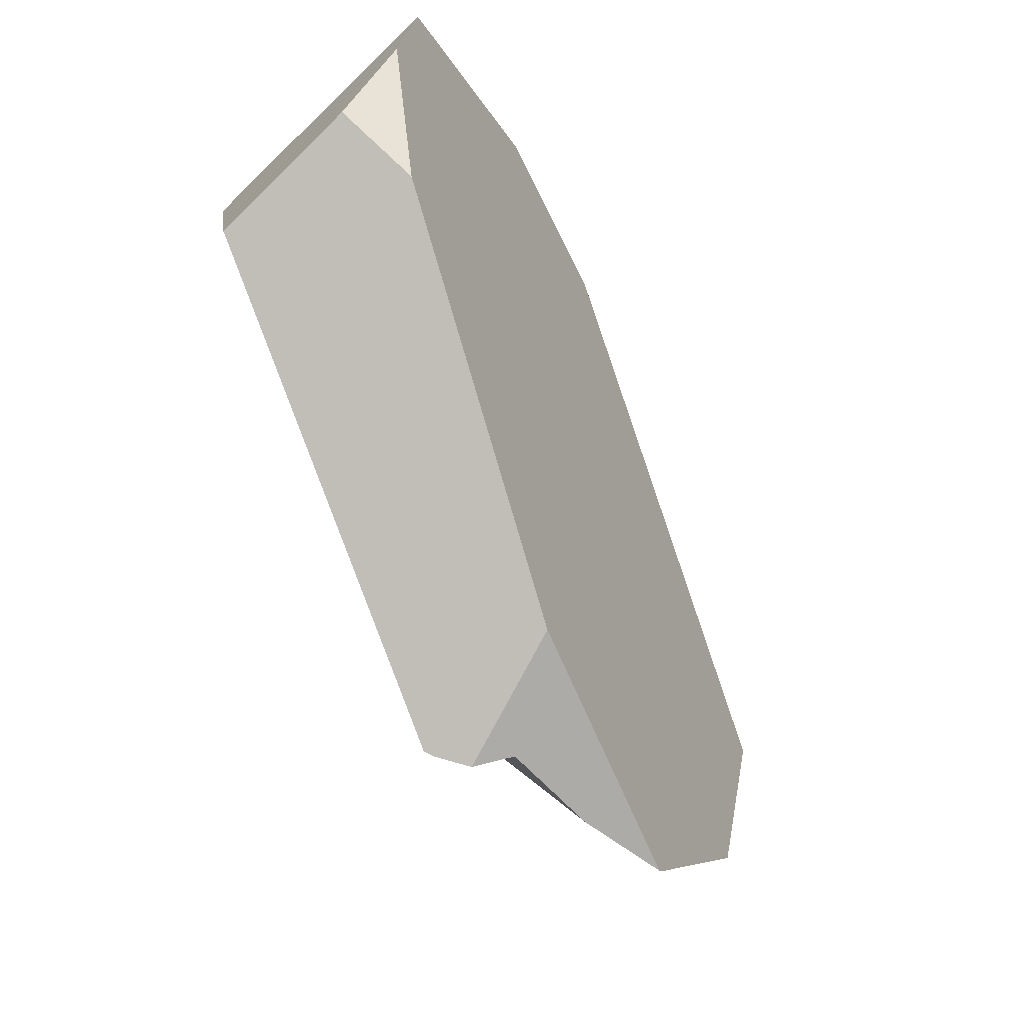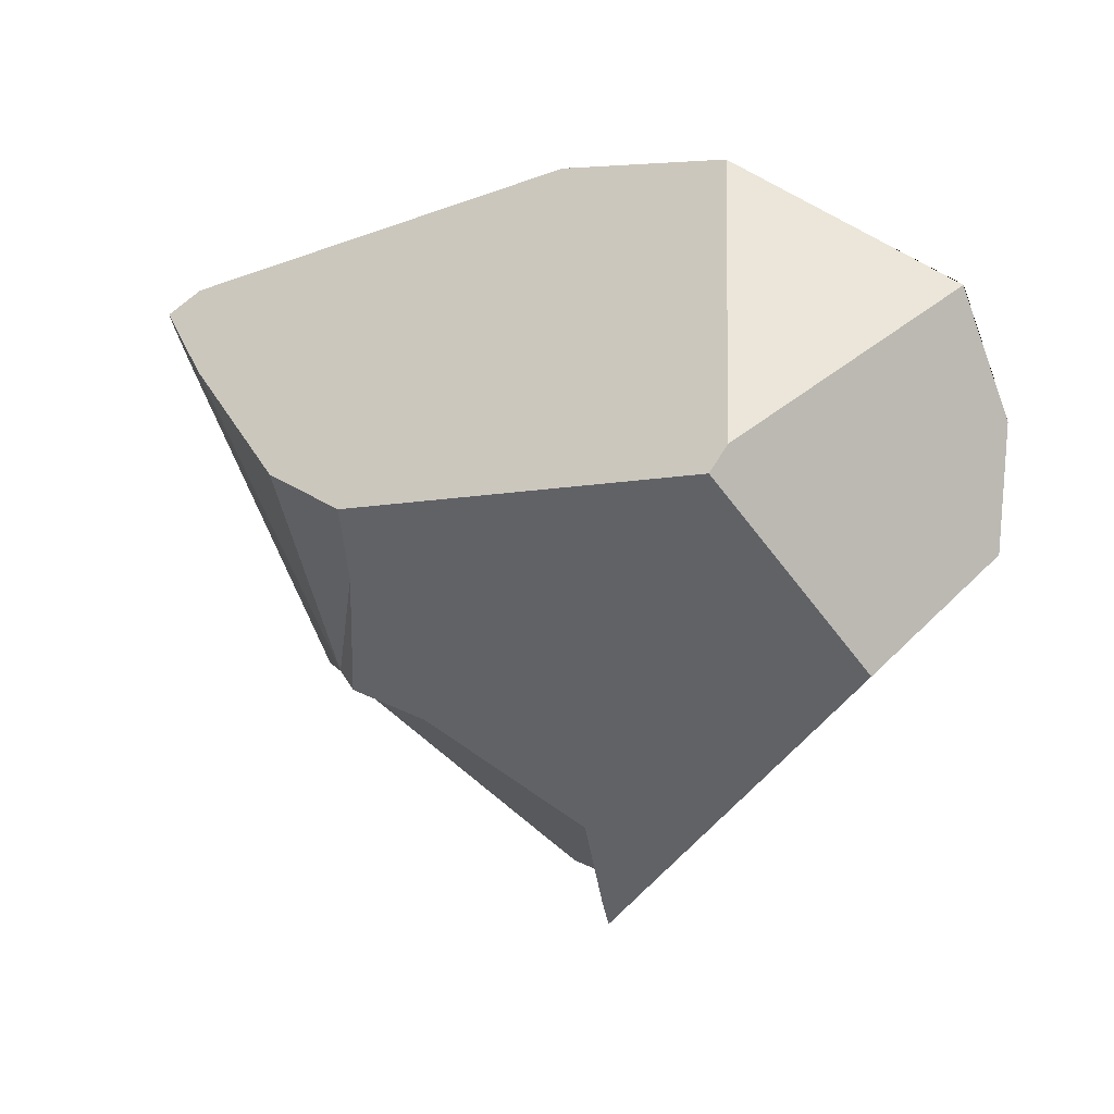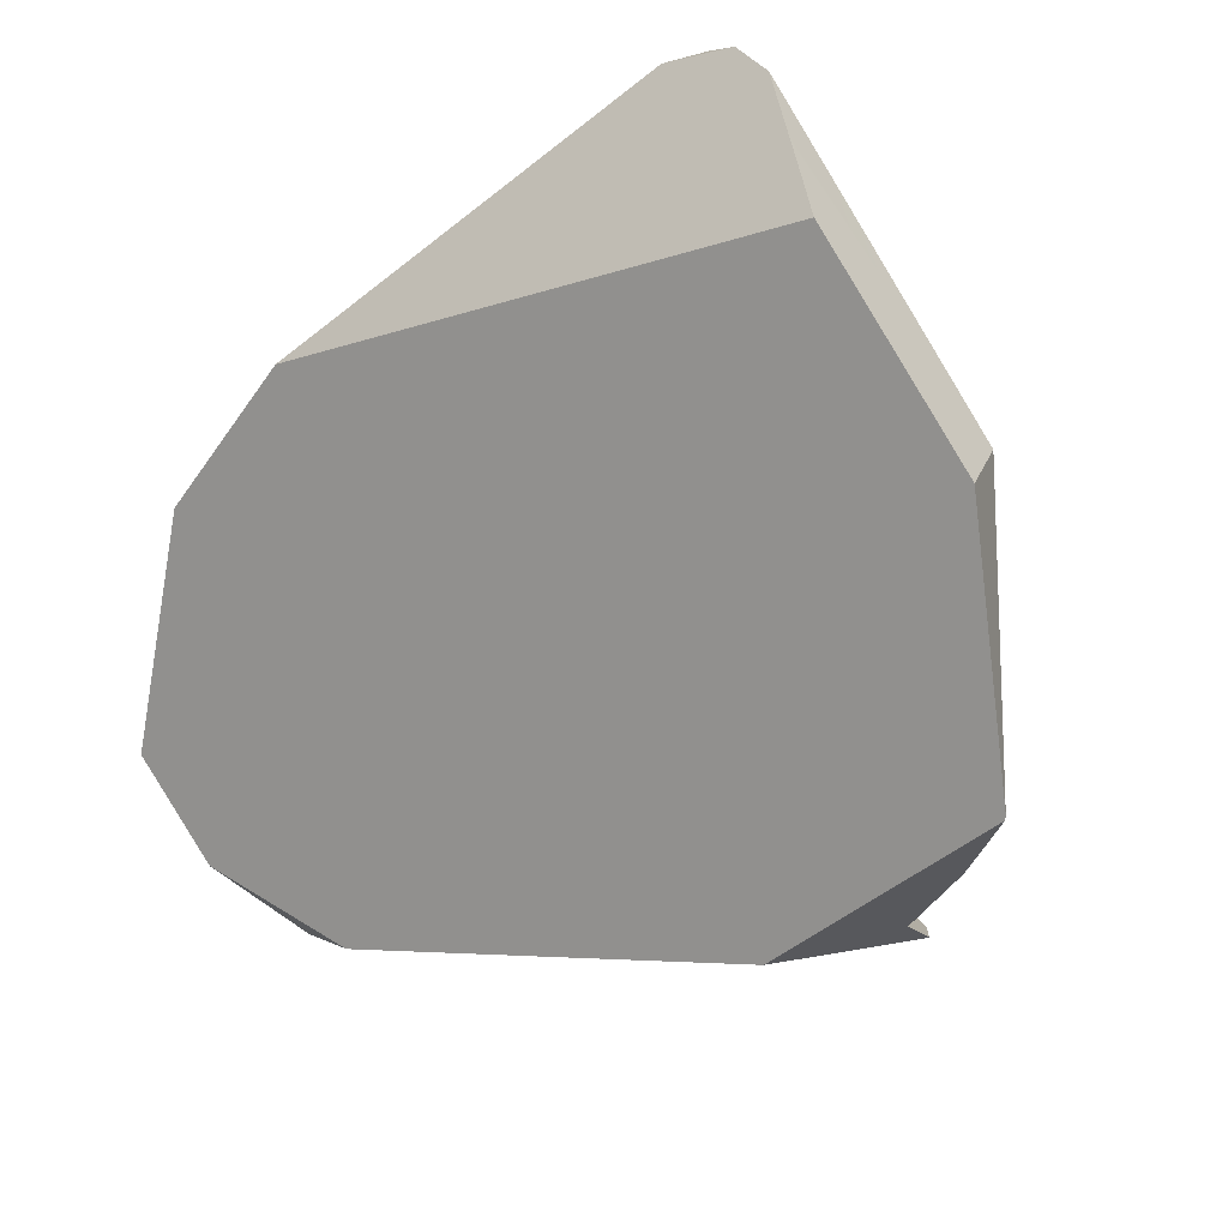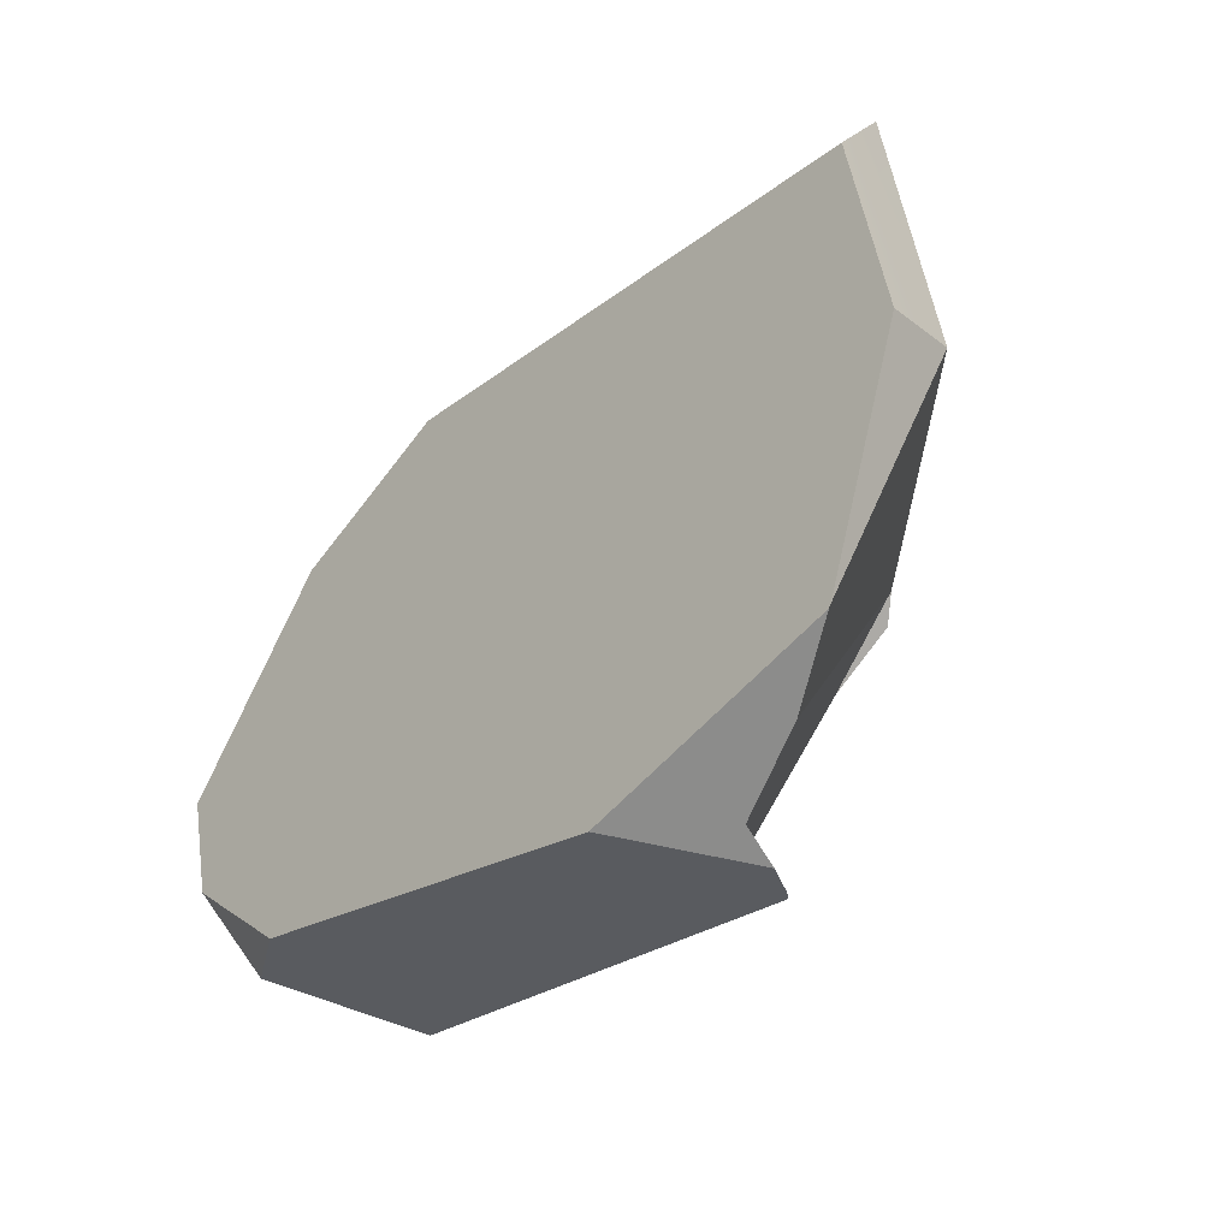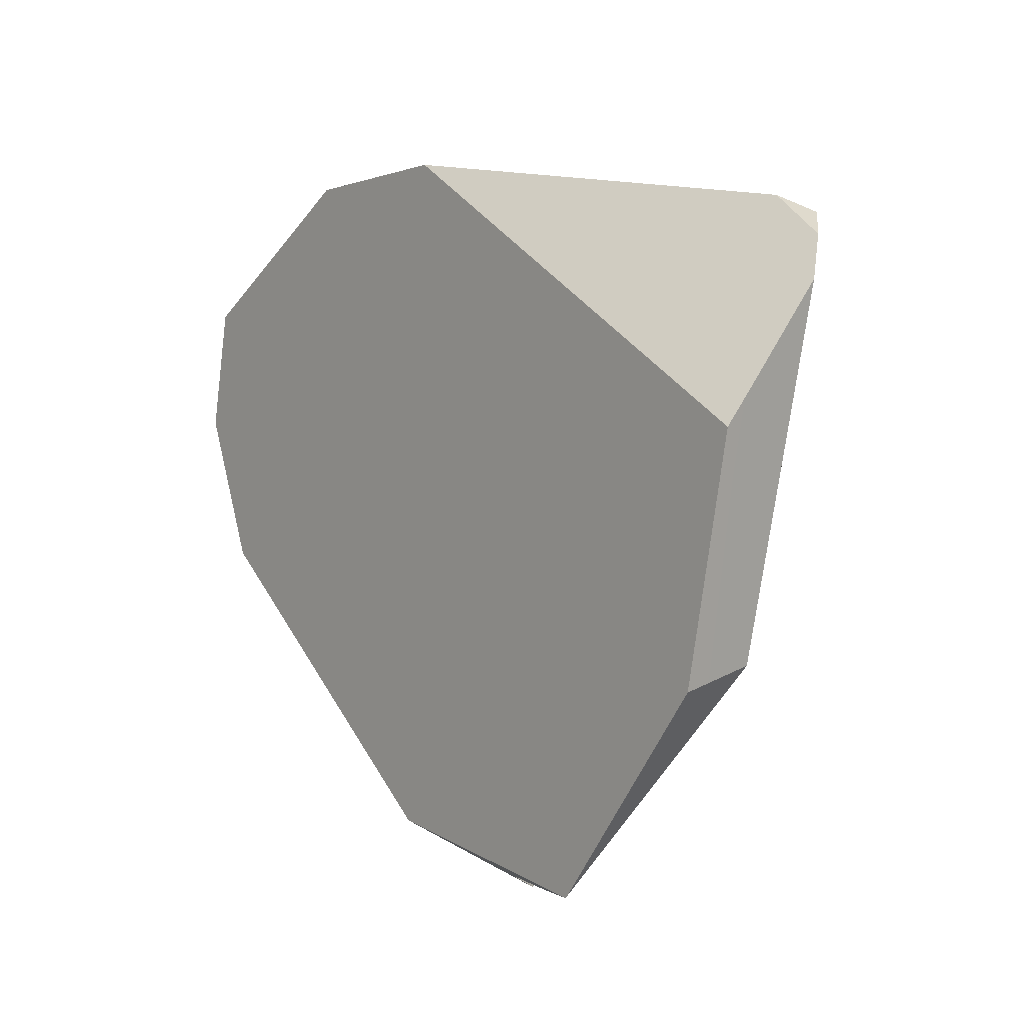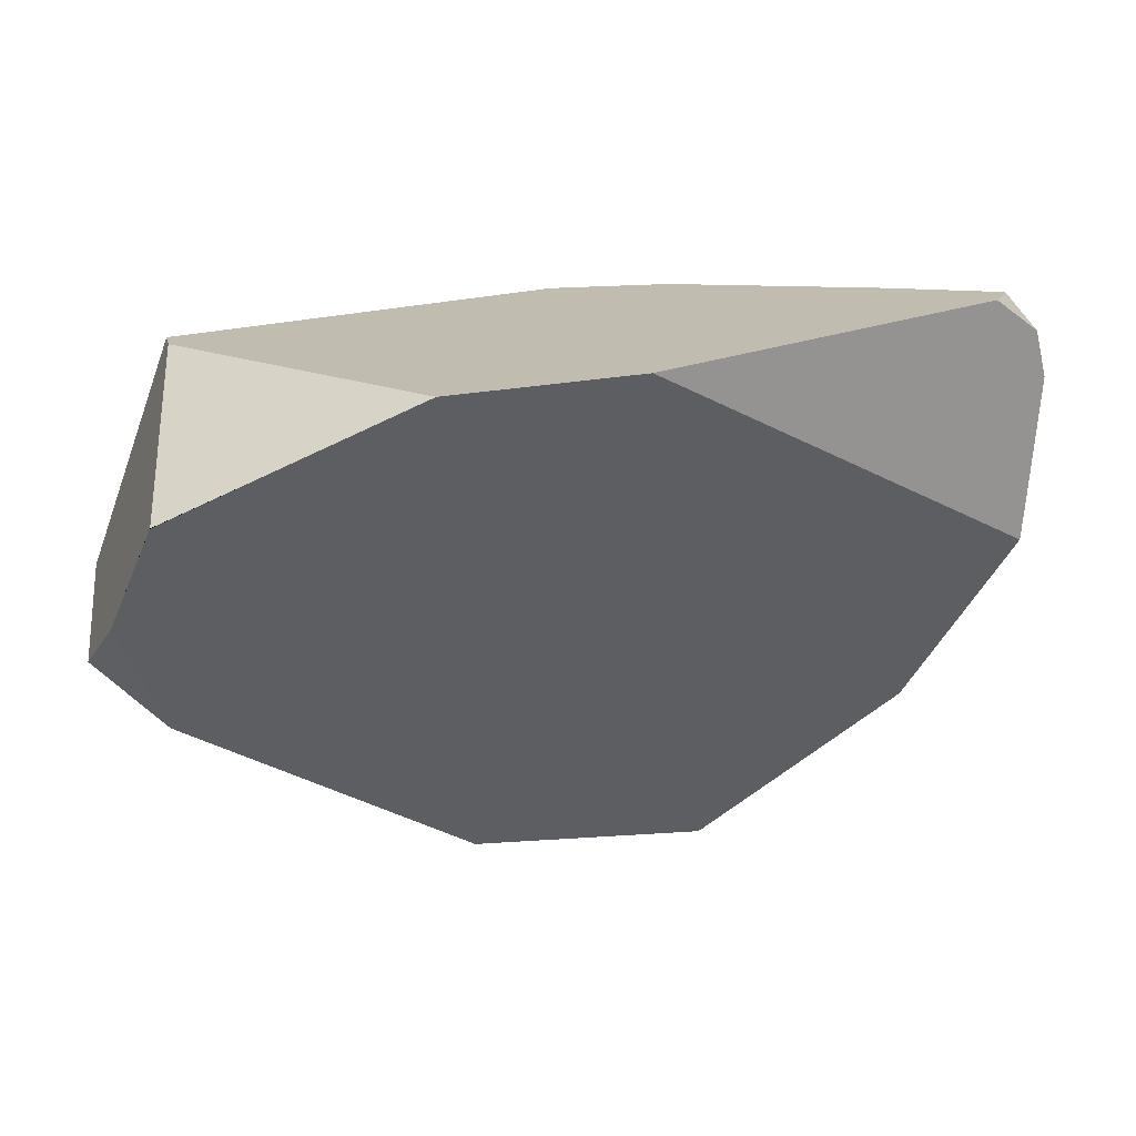
<metadata>
{"format":"obj","ext":"obj","renderer":"f3d","projection":"perspective","resolution":1024,"background":"white","views":[{"elev":-41.7,"azim":-119.1,"up":"+Y"},{"elev":27.1,"azim":163.9,"up":"+Y"},{"elev":58.9,"azim":-50.6,"up":"+Z"},{"elev":20.6,"azim":-25.1,"up":"+Z"},{"elev":77.2,"azim":-10.0,"up":"+Z"},{"elev":56.2,"azim":-74.1,"up":"+Y"}]}
</metadata>
<code>
v 1.193 -0.74 0.3228
v 1.254 -0.7188 0.3947
v 1.066 -0.8294 0.2456
v 1.254 -0.7188 0.3947
v 1.193 -0.74 0.3228
v 1.249 -0.7239 0.3661
v 1.254 -0.7188 0.3947
v 1.249 -0.7239 0.3661
v 1.257 -0.5853 0.3156
v 1.285 -0.5088 0.3307
v 1.254 -0.7188 0.3947
v 1.257 -0.5853 0.3156
v 1.31 -0.5134 0.3926
v 1.254 -0.7188 0.3947
v 1.31 -0.5134 0.3926
v 1.34 -0.4911 0.5833
v 1.34 -0.4911 0.5833
v 1.22 -0.8445 0.632
v 1.254 -0.7188 0.3947
v 1.35 -0.4737 0.6875
v 1.345 -0.4898 0.7056
v 1.326 -0.5479 0.7379
v 1.34 -0.5046 0.7222
v 1.34 -0.5046 0.7222
v 1.288 -0.4325 0.6578
v 1.326 -0.5479 0.7379
v 1.319 -0.4508 0.6831
v 1.319 -0.4508 0.6831
v 1.34 -0.4911 0.5833
v 1.288 -0.4325 0.6578
v 1.35 -0.4737 0.6875
v 1.35 -0.4737 0.6875
v 1.319 -0.4508 0.6831
v 1.345 -0.4898 0.7056
v 1.34 -0.5046 0.7222
v 1.273 -0.4234 0.6451
v 1.254 -0.4122 0.6296
v 1.216 -0.3898 0.5986
v 1.31 -0.5134 0.3926
v 1.207 -0.3847 0.5916
v 1.285 -0.5088 0.3307
v 1.03 -0.2798 0.4462
v 0.9476 -0.2433 0.3298
v 1.03 -0.2798 0.4462
v 0.9476 -0.2433 0.3298
v 1.104 -0.4238 0.5601
v 1.207 -0.3847 0.5916
v 1.03 -0.2798 0.4462
v 1.104 -0.4238 0.5601
v 1.11 -0.4356 0.5694
v 1.216 -0.3898 0.5986
v 1.254 -0.4122 0.6296
v 1.182 -0.575 0.6797
v 1.273 -0.4234 0.6451
v 1.185 -0.5805 0.6841
v 1.182 -0.575 0.6797
v 0.8465 -0.7403 0.2273
v 1.185 -0.5805 0.6841
v 1.11 -0.4356 0.5694
v 0.8236 -0.6827 0.1912
v 0.8111 -0.6514 0.1716
v 0.8236 -0.6827 0.1912
v 0.8111 -0.6514 0.1716
v 0.9523 -0.6938 0.08626
v 0.8465 -0.7403 0.2273
v 0.8575 -0.7679 0.2446
v 0.8575 -0.7679 0.2446
v 1.228 -0.6641 0.7502
v 1.256 -0.6318 0.7469
v 1.228 -0.6641 0.7502
v 1.286 -0.5959 0.7431
v 1.22 -0.8445 0.632
v 1.326 -0.5479 0.7379
v 1.286 -0.5959 0.7431
v 1.256 -0.6318 0.7469
v 1.162 -0.864 0.6731
v 1.22 -0.8445 0.632
v 1.162 -0.864 0.6731
v 1.038 -1.001 0.5128
v 1.22 -0.8445 0.632
v 1.038 -1.001 0.5128
v 1.254 -0.7188 0.3947
v 1.036 -1.003 0.5101
v 1.022 -0.9871 0.4251
v 1.022 -0.9871 0.4251
v 1.006 -0.9716 0.3713
v 1.001 -0.9673 0.3565
v 0.9964 -0.9626 0.3402
v 1.066 -0.8294 0.2456
v 0.9964 -0.9626 0.3402
v 1.043 -0.927 0.2659
v 1.029 -0.9365 0.2567
v 1.066 -0.8294 0.2456
v 1.043 -0.927 0.2659
v 1.012 -0.8831 0.2192
v 0.9523 -0.6938 0.08626
v 1.257 -0.5853 0.3156
v 0.9098 -0.5584 -0.008852
v 0.9186 -0.5462 -0.00604
v 1.066 -0.4002 0.06512
v 0.9462 -0.5079 0.002757
v 0.9968 -0.4376 0.01892
v 1.027 -0.3952 0.02867
v 1.035 -0.3844 0.03115
v 1.066 -0.4002 0.06512
v 1.035 -0.3844 0.03115
v 0.9867 -0.3218 0.1322
v 0.9298 -0.2353 0.3046
v 0.9298 -0.2353 0.3046
v 0.8678 -0.2613 0.2207
v 0.7727 -0.5551 0.1112
v 0.7727 -0.5551 0.1112
v 0.773 -0.5533 0.1092
v 0.8846 -0.546 0.001616
v 0.9098 -0.5584 -0.008853
v 0.9098 -0.5584 -0.008853
v 0.8846 -0.546 0.001616
v 0.9186 -0.5462 -0.006041
v 0.9462 -0.5079 0.002757
v 0.8362 -0.5223 0.02172
v 0.8362 -0.5223 0.02172
v 0.782 -0.4956 0.04424
v 0.7639 -0.4039 0.08413
v 0.7634 -0.4012 0.08531
v 0.8616 -0.3148 0.09714
v 0.915 -0.3328 0.07816
v 0.782 -0.4956 0.04424
v 0.9968 -0.4376 0.01892
v 0.9798 -0.3547 0.05515
v 0.9867 -0.3218 0.1322
v 0.9798 -0.3547 0.05515
v 0.915 -0.3328 0.07816
v 1.016 -0.367 0.04214
v 1.016 -0.367 0.04214
v 1.027 -0.3952 0.02867
v 1.035 -0.3844 0.03115
v 1.016 -0.367 0.04214
v 0.8616 -0.3148 0.09714
v 0.8449 -0.2709 0.1897
v 0.7956 -0.2926 0.1206
v 0.7945 -0.2922 0.121
v 0.7944 -0.2922 0.121
v 0.7942 -0.2921 0.1211
v 0.7942 -0.2921 0.1211
v 0.8449 -0.2709 0.1897
v 0.7631 -0.3995 0.08607
v 0.7634 -0.401 0.08542
v 0.7633 -0.4005 0.08561
v 0.7631 -0.3995 0.08607
v 0.7956 -0.2926 0.1206
v 0.7945 -0.2922 0.121
v 0.7944 -0.2922 0.121
v 0.7942 -0.2921 0.1211
v 0.8591 -0.265 0.2089
v 0.8591 -0.265 0.2089
v 0.8678 -0.2613 0.2207
v 0.9298 -0.2353 0.3046
v 1.256 -0.4987 0.2778
v 1.256 -0.4987 0.2778
v 1.27 -0.506 0.2935
v 1.27 -0.506 0.2935
v 1.27 -0.506 0.2935
v 1.193 -0.74 0.3228
v 1.249 -0.7239 0.3661
v 1.012 -0.8831 0.2192
v 0.8786 -0.8211 0.278
v 1.162 -0.864 0.6731
v 0.8786 -0.8211 0.278
v 1.228 -0.6641 0.7502
v 1.038 -1.001 0.5128
v 0.9068 -0.8919 0.3224
v 1.001 -0.9725 0.4589
v 1.036 -1.003 0.5101
v 1.022 -0.9871 0.4251
v 1.036 -1.003 0.5101
v 1.001 -0.9725 0.4589
v 1.006 -0.9716 0.3713
v 0.9267 -0.9072 0.3196
v 0.9189 -0.9012 0.3207
v 0.9068 -0.8919 0.3224
v 0.9068 -0.8919 0.3224
v 0.9189 -0.9012 0.3207
v 0.9267 -0.9072 0.3196
v 1.029 -0.9365 0.2567
v 1.011 -0.9721 0.3077
v 1.006 -0.9687 0.3231
v 1.011 -0.9721 0.3077
v 0.9964 -0.9626 0.3402
v 1.006 -0.9687 0.3231
v 1.009 -0.9713 0.3158
v 1.012 -0.9729 0.3115
v 1.031 -0.962 0.2795
v 1.043 -0.927 0.2659
v 1.031 -0.962 0.2795
v 1.035 -0.957 0.2712
v 1.035 -0.957 0.2712
v 1.031 -0.962 0.2795
v 1.035 -0.957 0.2712
v 1.014 -0.9744 0.3073
v 1.014 -0.9744 0.3073
v 1.012 -0.9729 0.3115
v 1.014 -0.9744 0.3073
v 1.009 -0.9713 0.3158
v 1.001 -0.9673 0.3565
v 0.773 -0.5533 0.1092
v 0.7639 -0.4039 0.08413
v 0.782 -0.4956 0.04424
v 0.7634 -0.4012 0.08531
v 0.7631 -0.3995 0.08607
v 0.7727 -0.5551 0.1112
v 0.7633 -0.4005 0.08561
v 0.7634 -0.401 0.08542
f 1 2 3
f 4 5 6
f 7 8 9
f 10 11 12
f 13 11 10
f 14 15 16
f 17 18 19
f 20 18 17
f 21 18 20
f 21 22 18
f 23 22 21
f 24 25 26
f 27 25 24
f 28 29 30
f 31 29 28
f 32 33 34
f 35 34 33
f 29 36 30
f 29 37 36
f 29 38 37
f 39 38 29
f 39 40 38
f 41 40 39
f 41 42 40
f 43 42 41
f 44 45 46
f 47 48 49
f 47 49 50
f 47 50 51
f 51 50 52
f 52 50 53
f 52 53 54
f 54 53 25
f 26 25 53
f 53 55 26
f 56 57 58
f 59 57 56
f 59 60 57
f 46 60 59
f 46 45 60
f 60 45 61
f 62 63 64
f 65 62 64
f 66 65 64
f 58 57 67
f 58 67 68
f 69 55 70
f 71 55 69
f 55 71 26
f 72 73 74
f 72 74 75
f 72 75 76
f 77 78 79
f 80 81 82
f 83 82 81
f 84 82 83
f 85 3 2
f 86 3 85
f 87 3 86
f 88 3 87
f 89 90 91
f 92 93 94
f 95 93 92
f 96 93 95
f 96 97 93
f 98 97 96
f 99 97 98
f 99 100 97
f 101 100 99
f 102 100 101
f 100 102 103
f 100 103 104
f 105 106 107
f 107 43 105
f 108 43 107
f 109 61 45
f 110 61 109
f 61 110 111
f 63 112 64
f 64 112 113
f 114 64 113
f 115 64 114
f 116 117 118
f 118 117 119
f 117 120 119
f 114 113 121
f 113 122 121
f 123 124 125
f 123 125 126
f 123 126 120
f 123 120 127
f 120 126 119
f 119 126 128
f 126 129 128
f 130 131 132
f 131 130 133
f 129 134 135
f 128 129 135
f 135 134 136
f 107 106 137
f 130 132 138
f 138 139 130
f 140 139 138
f 139 140 141
f 139 141 142
f 139 142 143
f 144 111 145
f 146 111 144
f 124 147 125
f 147 148 125
f 148 149 125
f 125 149 150
f 150 149 151
f 151 149 152
f 152 149 153
f 145 111 154
f 130 139 155
f 130 155 156
f 130 156 157
f 111 110 154
f 105 43 158
f 159 97 100
f 97 159 160
f 10 12 161
f 41 162 158
f 43 41 158
f 97 163 93
f 163 97 164
f 66 64 165
f 166 66 165
f 167 67 168
f 68 67 167
f 76 75 169
f 167 168 170
f 171 170 168
f 172 170 171
f 170 172 173
f 174 175 176
f 174 176 177
f 176 178 177
f 176 179 178
f 180 179 176
f 181 166 182
f 182 166 165
f 165 183 182
f 184 183 165
f 183 184 185
f 186 178 187
f 186 188 178
f 91 90 189
f 91 189 190
f 91 190 191
f 91 191 192
f 193 194 195
f 92 94 196
f 197 184 198
f 199 184 197
f 185 184 199
f 200 201 187
f 192 191 202
f 201 203 187
f 186 187 203
f 204 178 188
f 204 177 178
f 205 206 207
f 206 205 208
f 209 205 210
f 211 205 209
f 212 205 211
f 208 205 212

</code>
